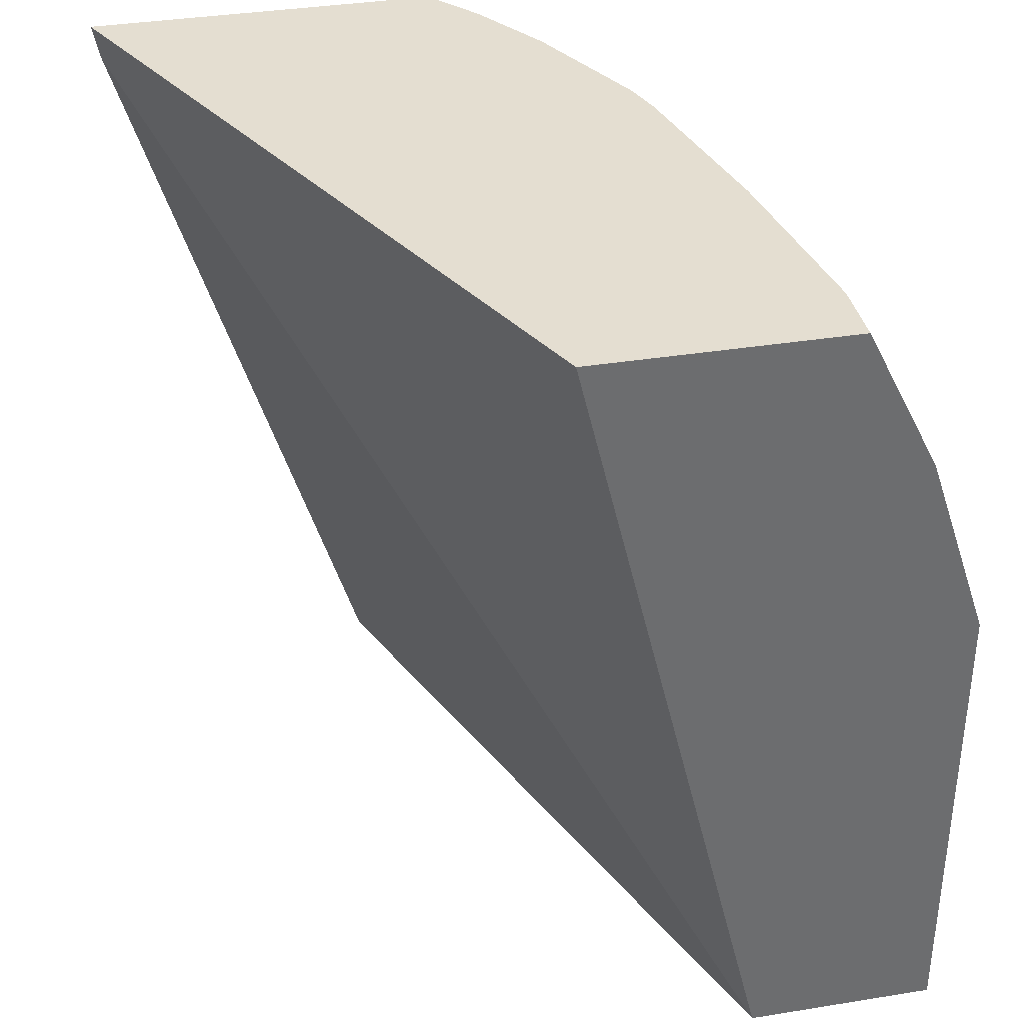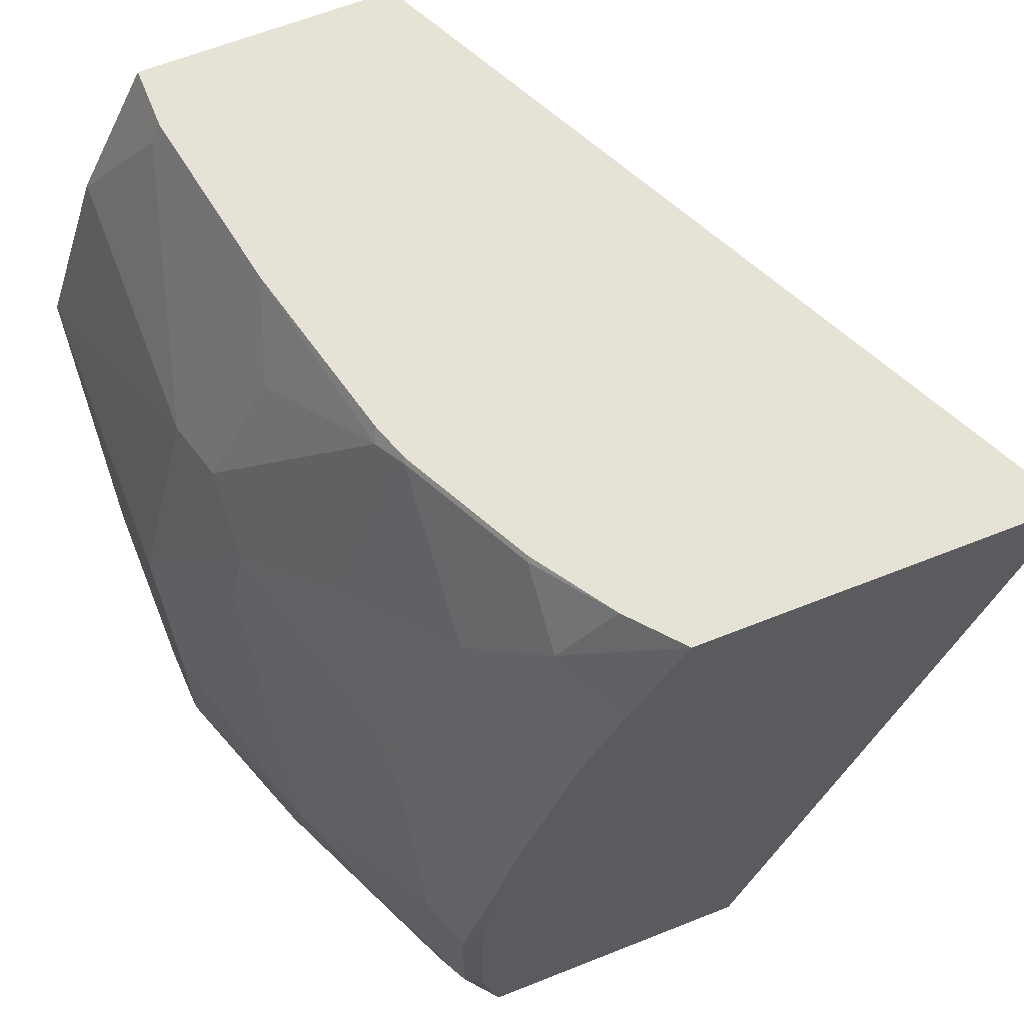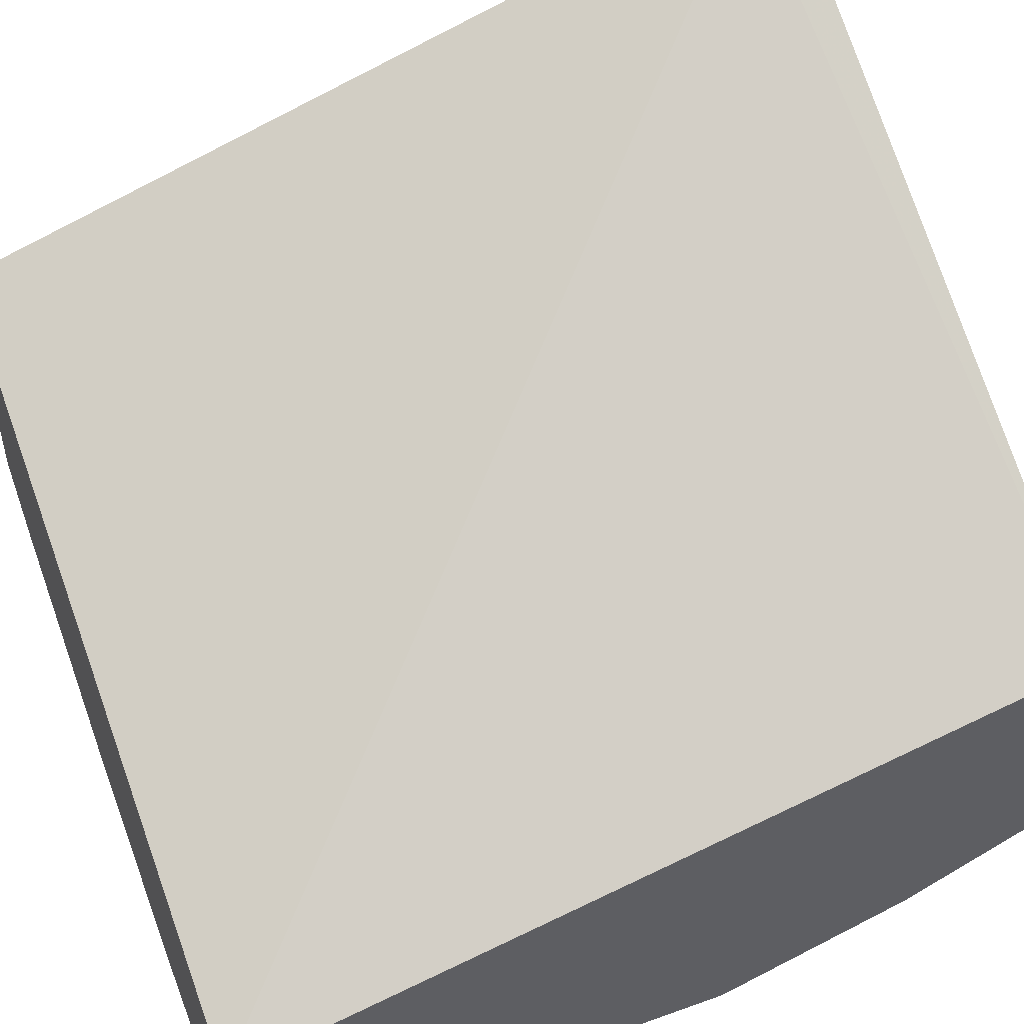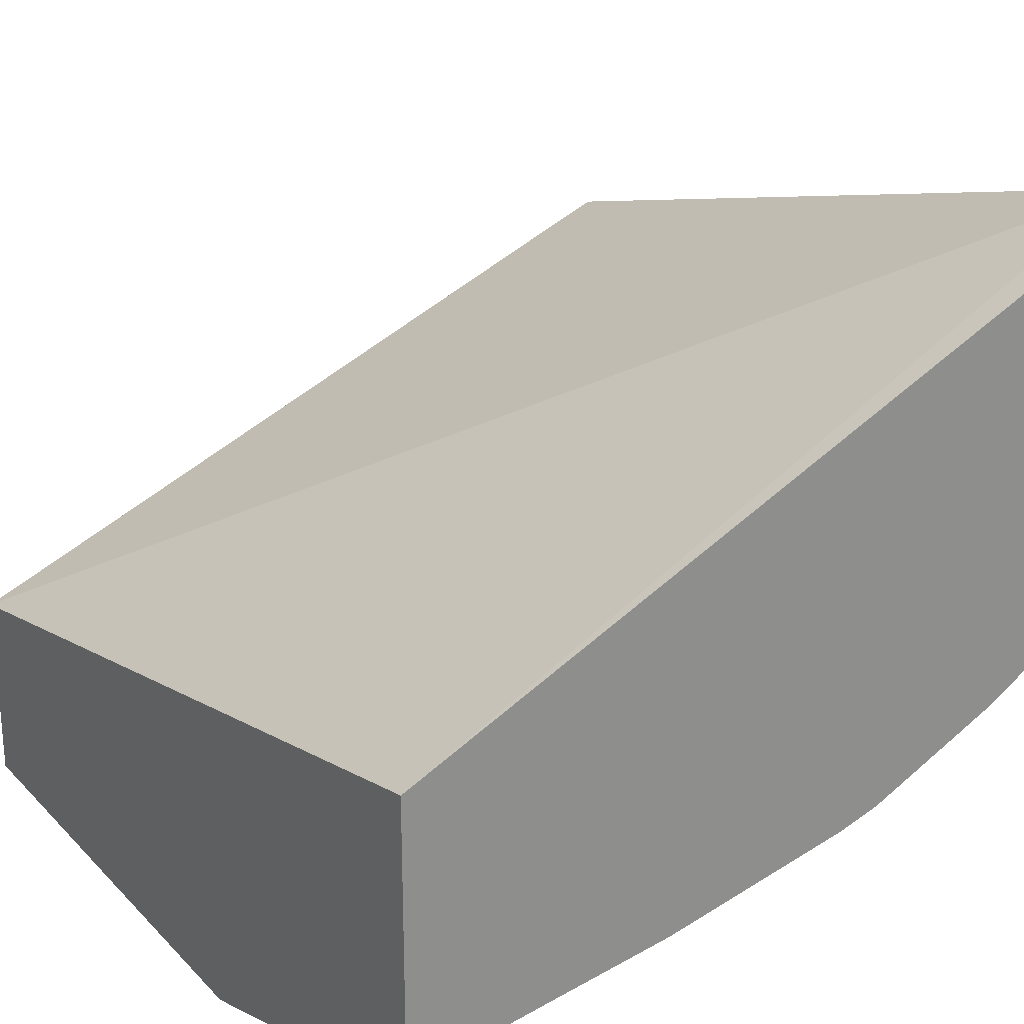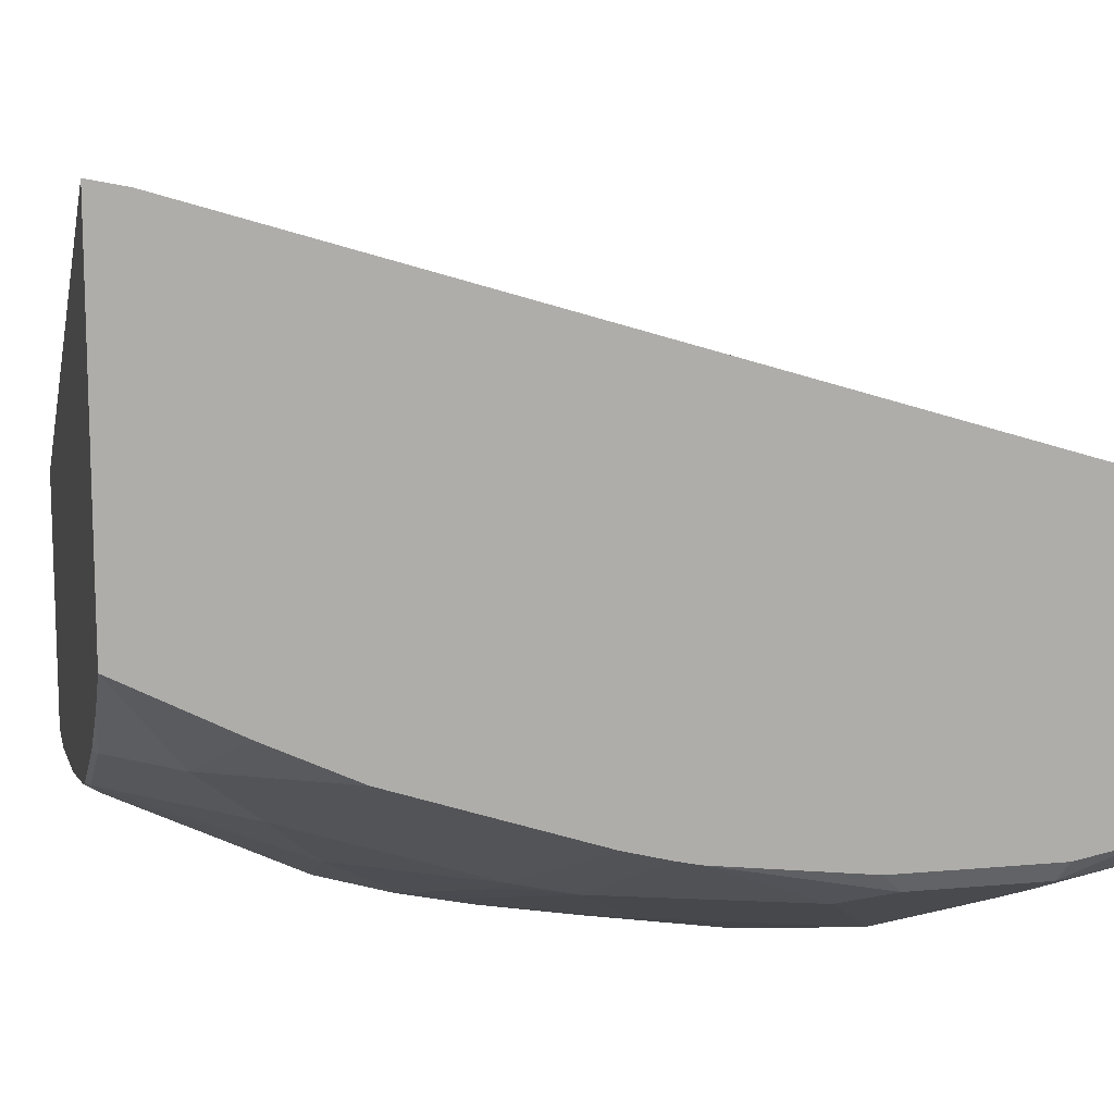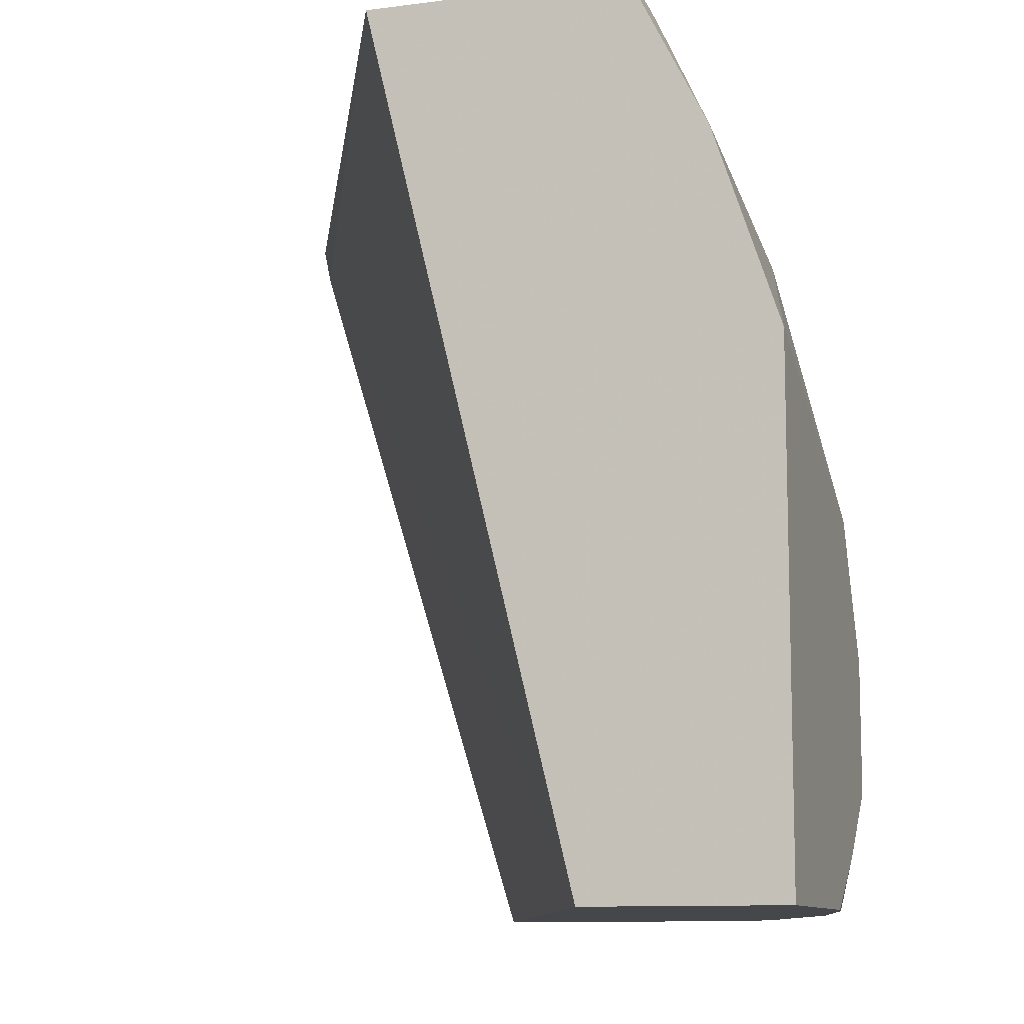
<metadata>
{"format":"obj","ext":"obj","renderer":"f3d","projection":"perspective","resolution":1024,"background":"white","views":[{"elev":36.4,"azim":78.1,"up":"+Y"},{"elev":63.4,"azim":-111.9,"up":"+Y"},{"elev":52.2,"azim":68.7,"up":"+Z"},{"elev":25.5,"azim":147.4,"up":"+Z"},{"elev":12.6,"azim":-102.1,"up":"+Z"},{"elev":-10.4,"azim":108.3,"up":"+Y"}]}
</metadata>
<code>
v -0.2391 0.1317 -0.1961
v 0.0006751 0.1317 -0.3093
v -0.2391 0.1317 -0.3123
v -0.2391 0.1201 -0.1985
v 0.0006751 0.1317 -0.3926
v 0.0006751 -0.1408 -0.3751
v -0.2223 0.1317 -0.3265
v -0.2188 0.1094 -0.3438
v -0.2391 0.0955 -0.3309
v -0.2391 -0.1408 -0.2779
v -0.2242 -0.1408 -0.2839
v -0.02085 0.1317 -0.3926
v 0.0006751 0.1255 -0.3957
v 0.0006751 -0.1408 -0.4376
v -0.1968 0.1317 -0.3432
v -0.1979 0.1302 -0.3438
v -0.1771 0.1094 -0.3646
v -0.1979 0.08853 -0.3646
v -0.1979 0.02604 -0.3855
v -0.2188 0.04687 -0.3646
v -0.2391 0.005076 -0.3649
v -0.2391 0.0676 -0.3441
v -0.2391 -0.1408 -0.3701
v -0.08336 0.1181 -0.389
v -0.08336 0.1317 -0.3822
v 0.0006751 0.09768 -0.4096
v -5.67e-06 0.08333 -0.4167
v -0.02085 0.125 -0.3959
v -0.08336 0.0625 -0.4167
v 0.0006751 0.02081 -0.4376
v -0.06252 -0.1408 -0.4376
v -0.1551 0.1317 -0.3641
v -0.1563 0.1302 -0.3646
v -0.1597 0.06944 -0.389
v -0.1354 0.04687 -0.4063
v -0.125 0.04426 -0.4115
v -0.1875 0.02343 -0.3907
v -0.2014 0.006943 -0.389
v -0.2391 -0.009167 -0.3686
v -0.2302 -0.1408 -0.3761
v -0.2391 -0.1395 -0.3706
v -0.08362 0.1317 -0.3821
v -0.1042 0.06512 -0.4115
v 0.0006751 0.08333 -0.4167
v -5.67e-06 0.02081 -0.4376
v -0.08336 -0.02082 -0.4376
v -0.08019 -0.1408 -0.4344
v -0.08336 -0.125 -0.4376
v -0.1459 0.1317 -0.3672
v -0.1459 0.1276 -0.3699
v -0.125 0.02081 -0.4167
v -0.1389 0.02777 -0.4098
v -0.1459 -0.02082 -0.4167
v -0.2223 -0.05555 -0.389
v -0.2391 -0.01586 -0.3701
v -0.2188 -0.1354 -0.3855
v -0.2177 -0.1408 -0.3844
v -0.2362 -0.1111 -0.382
v -0.2391 -0.1349 -0.3721
v -0.1426 0.1317 -0.3682
v -0.1042 0.1068 -0.3907
v -0.1042 -0.06251 -0.4376
v -0.1459 -0.1408 -0.4167
v -0.1146 -0.1354 -0.4272
v -0.1007 -0.1215 -0.4341
v -0.1042 -0.1042 -0.4376
v -0.1667 -0.08334 -0.4167
v -0.2362 -0.06945 -0.382
v -0.2223 -0.09724 -0.389
v -0.2391 -0.0635 -0.3761
v -0.2084 -0.1042 -0.3959
v -0.2391 -0.1141 -0.3761
f 36 51 52
f 34 43 36
f 34 36 35
f 32 50 33
f 33 50 34
f 36 52 38
f 38 54 55
f 36 43 46
f 36 46 51
f 38 53 54
f 38 55 39
f 32 49 50
f 38 52 53
f 36 38 37
f 31 47 48
f 19 21 20
f 29 45 46
f 40 56 57
f 19 36 37
f 19 37 38
f 19 38 21
f 21 38 39
f 23 41 40
f 29 46 43
f 24 42 25
f 24 43 42
f 26 44 27
f 27 44 30
f 27 30 45
f 27 45 29
f 27 29 28
f 24 29 43
f 40 41 58
f 58 59 72
f 41 59 58
f 55 68 70
f 56 63 57
f 56 58 71
f 56 71 63
f 58 69 67
f 58 67 71
f 54 58 68
f 19 35 36
f 58 70 68
f 62 66 67
f 63 71 67
f 63 67 66
f 63 66 64
f 64 66 65
f 58 72 70
f 40 58 56
f 54 69 58
f 54 68 55
f 42 43 61
f 42 61 50
f 42 50 60
f 43 50 61
f 46 62 53
f 46 53 51
f 54 67 69
f 47 63 64
f 47 65 48
f 48 65 66
f 49 60 50
f 51 53 52
f 53 62 67
f 53 67 54
f 47 64 65
f 19 34 35
f 34 50 43
f 17 34 18
f 1 59 41
f 1 41 23
f 1 23 10
f 1 10 4
f 1 4 2
f 2 4 6
f 1 72 59
f 2 6 14
f 2 30 44
f 2 44 26
f 2 26 13
f 2 13 5
f 3 7 8
f 3 8 9
f 2 14 30
f 4 10 11
f 1 70 72
f 1 39 55
f 18 34 19
f 1 2 5
f 1 5 12
f 1 12 25
f 1 25 42
f 1 42 60
f 1 55 70
f 1 60 49
f 1 32 15
f 1 15 7
f 1 7 3
f 1 9 22
f 1 22 21
f 1 21 39
f 1 49 32
f 4 11 6
f 1 3 9
f 6 11 10
f 12 13 26
f 12 26 27
f 12 27 28
f 12 28 29
f 12 29 24
f 14 31 48
f 12 24 25
f 14 48 66
f 14 46 45
f 14 45 30
f 15 32 16
f 16 32 33
f 5 13 12
f 17 33 34
f 14 62 46
f 8 22 9
f 14 66 62
f 8 20 21
f 6 23 40
f 8 21 22
f 6 10 23
f 6 40 57
f 6 57 63
f 6 63 47
f 6 31 14
f 7 15 16
f 6 47 31
f 8 16 33
f 8 33 17
f 8 17 18
f 8 18 19
f 8 19 20
f 7 16 8

</code>
